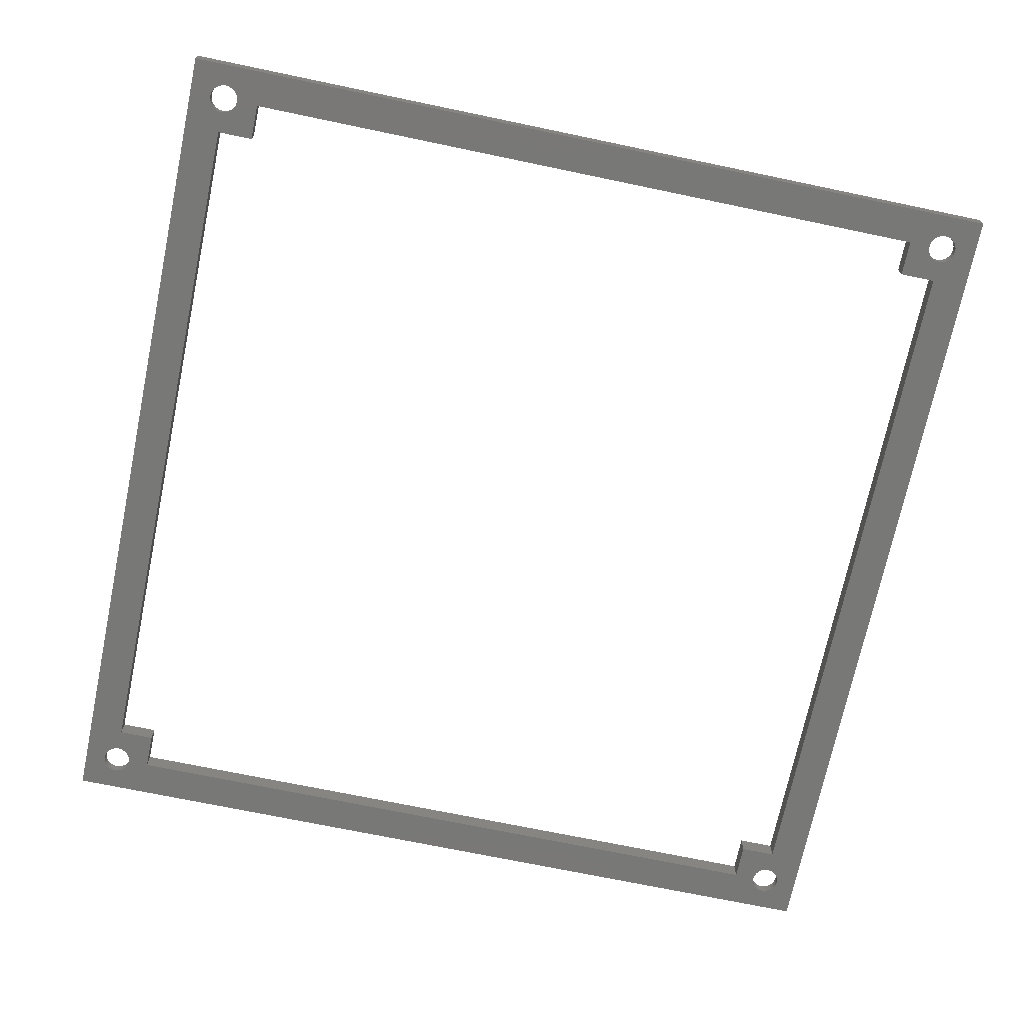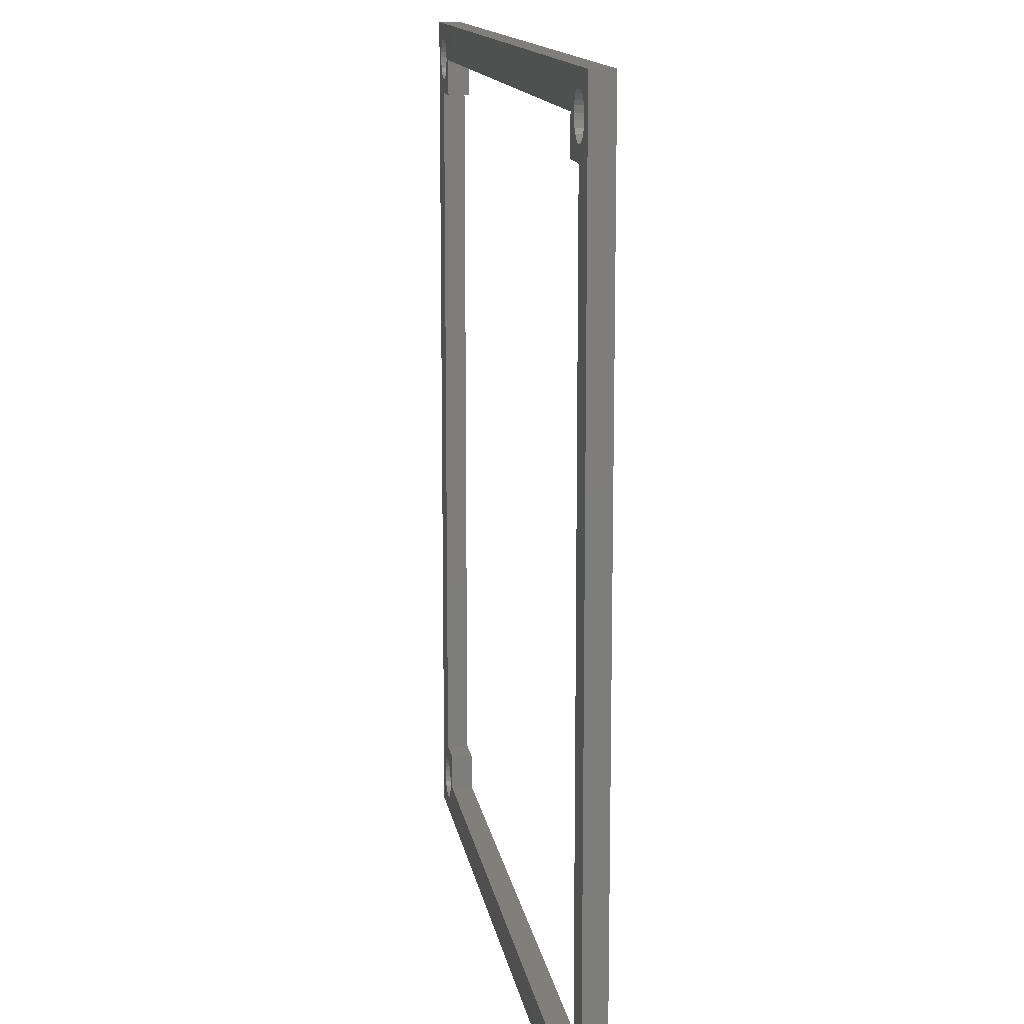
<metadata>
{"format":"stl","ext":"stl","renderer":"f3d","projection":"perspective","resolution":1024,"background":"white","views":[{"elev":-70.9,"azim":-101.8,"up":"+Z"},{"elev":13.2,"azim":81.2,"up":"+Y"}]}
</metadata>
<code>
# stl→obj: 416 verts, 848 faces
v 408.1 510 53.5
v 406.5 510 53.5
v 407.3 509.9 53.5
v 408.8 510.3 53.5
v 405.8 510.3 53.5
v 409.4 510.8 53.5
v 405.2 510.8 53.5
v 407.3 510.9 53.5
v 407.8 510.9 53.5
v 409.9 511.4 53.5
v 408.3 511.1 53.5
v 408.7 511.5 53.5
v 410.2 512.1 53.5
v 409 511.9 53.5
v 409.2 512.4 53.5
v 410.3 512.9 53.5
v 409.3 512.9 53.5
v 410.2 513.7 53.5
v 409.2 513.4 53.5
v 409 513.9 53.5
v 409.9 514.4 53.5
v 408.7 514.3 53.5
v 408.3 514.6 53.5
v 409.4 515 53.5
v 407.8 514.8 53.5
v 407.3 514.9 53.5
v 406.8 510.9 53.5
v 404.7 511.4 53.5
v 406.3 511.1 53.5
v 405.9 511.5 53.5
v 404.4 512.1 53.5
v 405.5 511.9 53.5
v 405.3 512.4 53.5
v 404.3 512.9 53.5
v 405.3 512.9 53.5
v 405.3 513.4 53.5
v 404.4 513.7 53.5
v 405.5 513.9 53.5
v 404.7 514.4 53.5
v 405.9 514.3 53.5
v 406.3 514.6 53.5
v 405.2 515 53.5
v 406.8 514.8 53.5
v 408.8 515.5 53.5
v 405.8 515.5 53.5
v 408.1 515.8 53.5
v 406.5 515.8 53.5
v 407.3 515.9 53.5
v 409.9 511.4 55
v 410.2 512.1 55
v 404.3 512.9 55
v 404.4 513.7 55
v 410.3 512.9 55
v 410.2 513.7 55
v 404.7 514.4 55
v 405.8 510.3 55
v 405.2 510.8 55
v 406.5 510 55
v 404.7 511.4 55
v 404.4 512.1 55
v 408.1 510 55
v 407.3 509.9 55
v 409.4 510.8 55
v 408.8 510.3 55
v 409.9 514.4 55
v 409.4 515 55
v 408.8 515.5 55
v 408.1 515.8 55
v 407.3 515.9 55
v 406.5 515.8 55
v 405.8 515.5 55
v 405.2 515 55
v 405.3 512.4 52
v 405.3 512.9 52
v 405.5 511.9 52
v 405.9 511.5 52
v 406.3 511.1 52
v 408.1 620 53.5
v 406.5 620 53.5
v 407.3 619.9 53.5
v 408.8 620.3 53.5
v 405.8 620.3 53.5
v 409.4 620.8 53.5
v 405.2 620.8 53.5
v 407.3 620.9 53.5
v 407.8 620.9 53.5
v 409.9 621.4 53.5
v 408.3 621.1 53.5
v 408.7 621.5 53.5
v 410.2 622.1 53.5
v 409 621.9 53.5
v 409.2 622.4 53.5
v 410.3 622.9 53.5
v 409.3 622.9 53.5
v 410.2 623.7 53.5
v 409.2 623.4 53.5
v 409 623.9 53.5
v 409.9 624.4 53.5
v 408.7 624.3 53.5
v 408.3 624.6 53.5
v 409.4 625 53.5
v 407.8 624.8 53.5
v 407.3 624.9 53.5
v 406.8 620.9 53.5
v 404.7 621.4 53.5
v 406.3 621.1 53.5
v 405.9 621.5 53.5
v 404.4 622.1 53.5
v 405.5 621.9 53.5
v 405.3 622.4 53.5
v 404.3 622.9 53.5
v 405.3 622.9 53.5
v 405.3 623.4 53.5
v 404.4 623.7 53.5
v 405.5 623.9 53.5
v 404.7 624.4 53.5
v 405.9 624.3 53.5
v 406.3 624.6 53.5
v 405.2 625 53.5
v 406.8 624.8 53.5
v 408.8 625.5 53.5
v 405.8 625.5 53.5
v 408.1 625.8 53.5
v 406.5 625.8 53.5
v 407.3 625.9 53.5
v 412.3 507.9 55
v 292.3 507.9 55
v 412.3 627.9 55
v 407.3 517.9 55
v 410.2 622.1 55
v 409.9 621.4 55
v 407.3 617.9 55
v 409.4 620.8 55
v 408.8 620.3 55
v 408.1 620 55
v 402.3 617.9 55
v 407.3 619.9 55
v 410.3 622.9 55
v 410.2 623.7 55
v 409.9 624.4 55
v 409.4 625 55
v 408.8 625.5 55
v 408.1 625.8 55
v 407.3 625.9 55
v 297.3 625.9 55
v 294.3 512.9 55
v 292.3 627.9 55
v 294.4 512.1 55
v 294.7 511.4 55
v 295.2 510.8 55
v 295.8 510.3 55
v 296.5 510 55
v 297.3 509.9 55
v 294.4 513.7 55
v 294.7 514.4 55
v 295.2 515 55
v 295.8 515.5 55
v 296.5 515.8 55
v 297.3 515.9 55
v 297.3 517.9 55
v 302.3 517.9 55
v 294.4 622.1 55
v 294.7 621.4 55
v 297.3 617.9 55
v 295.2 620.8 55
v 295.8 620.3 55
v 296.5 620 55
v 297.3 619.9 55
v 294.3 622.9 55
v 294.4 623.7 55
v 294.7 624.4 55
v 295.2 625 55
v 295.8 625.5 55
v 296.5 625.8 55
v 405.8 620.3 55
v 402.3 622.9 55
v 406.5 620 55
v 405.2 620.8 55
v 404.7 621.4 55
v 404.4 622.1 55
v 404.3 622.9 55
v 404.4 623.7 55
v 302.3 622.9 55
v 300.3 622.9 55
v 300.2 623.7 55
v 404.7 624.4 55
v 299.9 624.4 55
v 405.2 625 55
v 299.4 625 55
v 405.8 625.5 55
v 298.8 625.5 55
v 406.5 625.8 55
v 298.1 625.8 55
v 302.3 617.9 55
v 298.8 620.3 55
v 298.1 620 55
v 299.4 620.8 55
v 299.9 621.4 55
v 300.2 622.1 55
v 298.1 510 55
v 298.8 510.3 55
v 299.4 510.8 55
v 299.9 511.4 55
v 300.2 512.1 55
v 300.3 512.9 55
v 402.3 512.9 55
v 302.3 512.9 55
v 300.2 513.7 55
v 299.9 514.4 55
v 299.4 515 55
v 298.8 515.5 55
v 298.1 515.8 55
v 402.3 517.9 55
v 302.3 617.9 52
v 297.3 617.9 52
v 402.3 517.9 52
v 402.3 512.9 52
v 295.3 512.9 53.5
v 295.3 512.4 52
v 295.3 512.9 52
v 295.3 512.4 53.5
v 295.3 513.4 53.5
v 295.3 513.4 52
v 297.8 514.8 53.5
v 297.3 514.9 52
v 297.8 514.8 52
v 297.3 514.9 53.5
v 402.3 617.9 52
v 402.3 622.9 52
v 298.3 514.6 52
v 298.3 514.6 53.5
v 298.7 514.3 52
v 298.7 514.3 53.5
v 299 513.9 53.5
v 299 513.9 52
v 296.8 514.8 53.5
v 296.8 514.8 52
v 302.3 622.9 52
v 295.5 513.9 52
v 295.5 513.9 53.5
v 407.3 617.9 52
v 407.3 517.9 52
v 297.3 517.9 52
v 302.3 517.9 52
v 299.2 513.4 53.5
v 299.2 513.4 52
v 292.3 627.9 52
v 412.3 627.9 52
v 302.3 512.9 52
v 295.5 511.9 52
v 295.5 511.9 53.5
v 296.3 514.6 53.5
v 296.3 514.6 52
v 412.3 507.9 52
v 292.3 507.9 52
v 295.9 514.3 53.5
v 295.9 514.3 52
v 295.9 511.5 52
v 295.9 511.5 53.5
v 297.8 510.9 52
v 298.3 511.1 53.5
v 298.3 511.1 52
v 297.8 510.9 53.5
v 297.3 510.9 53.5
v 297.3 510.9 52
v 296.3 511.1 52
v 296.8 510.9 53.5
v 296.8 510.9 52
v 296.3 511.1 53.5
v 298.7 511.5 52
v 298.7 511.5 53.5
v 299.2 512.4 53.5
v 299.3 512.9 52
v 299.2 512.4 52
v 299.3 512.9 53.5
v 299 511.9 53.5
v 299 511.9 52
v 409 623.9 52
v 409.2 623.4 52
v 406.3 624.6 52
v 405.9 624.3 52
v 407.3 624.9 52
v 406.8 624.8 52
v 405.3 623.4 52
v 405.3 622.9 52
v 407.8 624.8 52
v 408.7 624.3 52
v 408.3 624.6 52
v 405.5 623.9 52
v 406.8 620.9 52
v 406.3 621.1 52
v 409 621.9 52
v 408.7 621.5 52
v 406.3 514.6 52
v 405.9 514.3 52
v 409.2 513.4 52
v 409.3 512.9 52
v 409.2 512.4 52
v 409 511.9 52
v 408.7 511.5 52
v 408.3 511.1 52
v 405.3 622.4 52
v 407.3 514.9 52
v 406.8 514.8 52
v 408.7 514.3 52
v 409 513.9 52
v 407.8 510.9 52
v 409.2 622.4 52
v 408.3 514.6 52
v 407.8 514.8 52
v 407.3 510.9 52
v 406.8 510.9 52
v 407.3 620.9 52
v 407.8 620.9 52
v 409.3 622.9 52
v 405.3 513.4 52
v 405.5 513.9 52
v 408.3 621.1 52
v 405.5 621.9 52
v 405.9 621.5 52
v 295.5 621.9 52
v 295.9 621.5 52
v 296.3 621.1 52
v 296.8 620.9 52
v 297.3 620.9 52
v 295.3 622.4 52
v 295.3 622.9 52
v 295.3 623.4 52
v 295.5 623.9 52
v 295.9 624.3 52
v 296.3 624.6 52
v 296.8 624.8 52
v 297.3 624.9 52
v 298.3 621.1 52
v 297.8 620.9 52
v 298.7 621.5 52
v 299 621.9 52
v 299.2 622.4 52
v 299.3 622.9 52
v 299.2 623.4 52
v 299 623.9 52
v 298.7 624.3 52
v 298.3 624.6 52
v 297.8 624.8 52
v 298.1 620 53.5
v 296.5 620 53.5
v 297.3 619.9 53.5
v 298.8 620.3 53.5
v 295.8 620.3 53.5
v 299.4 620.8 53.5
v 295.2 620.8 53.5
v 297.3 620.9 53.5
v 297.8 620.9 53.5
v 299.9 621.4 53.5
v 298.3 621.1 53.5
v 298.7 621.5 53.5
v 300.2 622.1 53.5
v 299 621.9 53.5
v 299.2 622.4 53.5
v 300.3 622.9 53.5
v 299.3 622.9 53.5
v 300.2 623.7 53.5
v 299.2 623.4 53.5
v 299 623.9 53.5
v 299.9 624.4 53.5
v 298.7 624.3 53.5
v 298.3 624.6 53.5
v 299.4 625 53.5
v 297.8 624.8 53.5
v 297.3 624.9 53.5
v 296.8 620.9 53.5
v 294.7 621.4 53.5
v 296.3 621.1 53.5
v 295.9 621.5 53.5
v 294.4 622.1 53.5
v 295.5 621.9 53.5
v 295.3 622.4 53.5
v 294.3 622.9 53.5
v 295.3 622.9 53.5
v 295.3 623.4 53.5
v 294.4 623.7 53.5
v 295.5 623.9 53.5
v 294.7 624.4 53.5
v 295.9 624.3 53.5
v 296.3 624.6 53.5
v 295.2 625 53.5
v 296.8 624.8 53.5
v 298.8 625.5 53.5
v 295.8 625.5 53.5
v 298.1 625.8 53.5
v 296.5 625.8 53.5
v 297.3 625.9 53.5
v 299.4 515 53.5
v 298.8 515.5 53.5
v 298.1 515.8 53.5
v 297.3 515.9 53.5
v 296.5 515.8 53.5
v 295.8 515.5 53.5
v 298.1 510 53.5
v 296.5 510 53.5
v 297.3 509.9 53.5
v 298.8 510.3 53.5
v 295.8 510.3 53.5
v 299.4 510.8 53.5
v 295.2 510.8 53.5
v 299.9 511.4 53.5
v 300.2 512.1 53.5
v 300.3 512.9 53.5
v 300.2 513.7 53.5
v 299.9 514.4 53.5
v 294.7 511.4 53.5
v 294.4 512.1 53.5
v 294.3 512.9 53.5
v 294.4 513.7 53.5
v 294.7 514.4 53.5
v 295.2 515 53.5
f 1 2 3
f 2 1 4
f 2 4 5
f 5 4 6
f 5 6 7
f 7 6 8
f 8 6 9
f 9 6 10
f 9 10 11
f 11 10 12
f 12 10 13
f 12 13 14
f 14 13 15
f 15 13 16
f 15 16 17
f 17 16 18
f 17 18 19
f 19 18 20
f 20 18 21
f 20 21 22
f 22 21 23
f 23 21 24
f 23 24 25
f 25 24 26
f 7 27 28
f 27 7 8
f 28 27 29
f 28 29 30
f 28 30 31
f 31 30 32
f 31 32 33
f 31 33 34
f 34 33 35
f 34 35 36
f 34 36 37
f 37 36 38
f 37 38 39
f 39 38 40
f 39 40 41
f 39 41 42
f 42 41 43
f 42 43 26
f 42 26 24
f 42 24 44
f 42 44 45
f 45 44 46
f 45 46 47
f 47 46 48
f 49 13 10
f 13 49 50
f 37 51 34
f 51 37 52
f 53 18 16
f 18 53 54
f 55 37 39
f 37 55 52
f 7 56 5
f 56 7 57
f 5 58 2
f 58 5 56
f 31 59 28
f 59 31 60
f 3 61 1
f 61 3 62
f 4 63 6
f 63 4 64
f 63 10 6
f 10 63 49
f 50 16 13
f 16 50 53
f 54 21 18
f 21 54 65
f 65 24 21
f 24 65 66
f 67 24 66
f 24 67 44
f 67 46 44
f 46 67 68
f 1 64 4
f 64 1 61
f 69 46 68
f 46 69 48
f 69 47 48
f 47 69 70
f 51 31 34
f 31 51 60
f 59 7 28
f 7 59 57
f 2 62 3
f 62 2 58
f 71 47 70
f 47 71 45
f 42 55 39
f 55 42 72
f 72 45 71
f 45 72 42
f 35 73 74
f 73 35 33
f 33 75 73
f 75 33 32
f 76 29 77
f 29 76 30
f 32 76 75
f 76 32 30
f 78 79 80
f 79 78 81
f 79 81 82
f 82 81 83
f 82 83 84
f 84 83 85
f 85 83 86
f 86 83 87
f 86 87 88
f 88 87 89
f 89 87 90
f 89 90 91
f 91 90 92
f 92 90 93
f 92 93 94
f 94 93 95
f 94 95 96
f 96 95 97
f 97 95 98
f 97 98 99
f 99 98 100
f 100 98 101
f 100 101 102
f 102 101 103
f 84 104 105
f 104 84 85
f 105 104 106
f 105 106 107
f 105 107 108
f 108 107 109
f 108 109 110
f 108 110 111
f 111 110 112
f 111 112 113
f 111 113 114
f 114 113 115
f 114 115 116
f 116 115 117
f 116 117 118
f 116 118 119
f 119 118 120
f 119 120 103
f 119 103 101
f 119 101 121
f 119 121 122
f 122 121 123
f 122 123 124
f 124 123 125
f 126 62 127
f 62 126 61
f 61 126 64
f 64 126 63
f 63 126 49
f 49 126 50
f 50 126 53
f 53 126 128
f 53 128 54
f 54 128 65
f 65 128 66
f 66 128 67
f 67 128 68
f 68 128 69
f 69 128 129
f 129 128 130
f 129 130 131
f 129 131 132
f 132 131 133
f 132 133 134
f 132 134 135
f 132 135 136
f 136 135 137
f 130 128 138
f 138 128 139
f 139 128 140
f 140 128 141
f 141 128 142
f 142 128 143
f 143 128 144
f 144 128 145
f 127 146 147
f 146 127 148
f 148 127 149
f 149 127 150
f 150 127 151
f 151 127 152
f 152 127 153
f 153 127 62
f 147 146 154
f 147 154 155
f 147 155 156
f 147 156 157
f 147 157 158
f 147 158 159
f 147 159 160
f 160 159 161
f 147 160 162
f 162 160 163
f 163 160 164
f 163 164 165
f 165 164 166
f 166 164 167
f 167 164 168
f 147 162 169
f 147 169 170
f 147 170 171
f 147 171 172
f 147 172 173
f 147 173 174
f 147 174 145
f 147 145 128
f 136 175 176
f 175 136 177
f 177 136 137
f 176 175 178
f 176 178 179
f 176 179 180
f 176 180 181
f 176 181 182
f 176 182 183
f 183 182 184
f 184 182 185
f 185 182 186
f 185 186 187
f 187 186 188
f 187 188 189
f 189 188 190
f 189 190 191
f 191 190 192
f 191 192 193
f 193 192 144
f 193 144 145
f 183 164 194
f 164 183 195
f 164 195 196
f 164 196 168
f 195 183 197
f 197 183 198
f 198 183 199
f 199 183 184
f 58 153 62
f 153 58 200
f 200 58 56
f 200 56 201
f 201 56 57
f 201 57 202
f 202 57 59
f 202 59 203
f 203 59 60
f 203 60 204
f 204 60 51
f 204 51 205
f 205 51 206
f 205 206 207
f 205 207 161
f 205 161 208
f 208 161 209
f 209 161 210
f 210 161 211
f 211 161 212
f 212 161 159
f 52 206 51
f 206 52 213
f 213 52 55
f 213 55 72
f 213 72 71
f 213 71 70
f 213 70 69
f 213 69 129
f 80 135 78
f 135 80 137
f 181 108 111
f 108 181 180
f 114 181 111
f 181 114 182
f 108 179 105
f 179 108 180
f 179 84 105
f 84 179 178
f 84 175 82
f 175 84 178
f 82 177 79
f 177 82 175
f 79 137 80
f 137 79 177
f 164 214 194
f 214 164 215
f 206 216 217
f 216 206 213
f 218 219 220
f 219 218 221
f 222 220 223
f 220 222 218
f 224 225 226
f 225 224 227
f 228 176 229
f 176 228 136
f 224 230 231
f 230 224 226
f 231 232 233
f 232 231 230
f 234 232 235
f 232 234 233
f 236 225 227
f 225 236 237
f 183 229 176
f 229 183 238
f 239 222 223
f 222 239 240
f 132 228 241
f 228 132 136
f 216 129 242
f 129 216 213
f 243 161 244
f 161 243 160
f 245 235 246
f 235 245 234
f 247 128 248
f 128 247 147
f 242 132 241
f 132 242 129
f 215 160 243
f 160 215 164
f 249 206 217
f 206 249 207
f 221 250 219
f 250 221 251
f 252 237 236
f 237 252 253
f 248 126 254
f 126 248 128
f 127 247 255
f 247 127 147
f 127 254 126
f 254 127 255
f 256 253 252
f 253 256 257
f 251 258 250
f 258 251 259
f 161 249 244
f 249 161 207
f 256 239 257
f 239 256 240
f 183 214 238
f 214 183 194
f 260 261 262
f 261 260 263
f 260 264 263
f 264 260 265
f 266 267 268
f 267 266 269
f 268 264 265
f 264 268 267
f 270 261 271
f 261 270 262
f 272 273 274
f 273 272 275
f 276 274 277
f 274 276 272
f 258 269 266
f 269 258 259
f 275 246 273
f 246 275 245
f 270 276 277
f 276 270 271
f 96 278 279
f 278 96 97
f 117 280 118
f 280 117 281
f 120 282 103
f 282 120 283
f 284 112 285
f 112 284 113
f 103 286 102
f 286 103 282
f 118 283 120
f 283 118 280
f 100 287 99
f 287 100 288
f 102 288 100
f 288 102 286
f 115 284 289
f 284 115 113
f 117 289 281
f 289 117 115
f 97 287 278
f 287 97 99
f 290 106 104
f 106 290 291
f 89 292 293
f 292 89 91
f 40 294 41
f 294 40 295
f 17 296 297
f 296 17 19
f 15 297 298
f 297 15 17
f 12 299 300
f 299 12 14
f 300 11 12
f 11 300 301
f 112 302 285
f 302 112 110
f 43 303 26
f 303 43 304
f 20 305 306
f 305 20 22
f 301 9 11
f 9 301 307
f 91 308 292
f 308 91 92
f 25 309 23
f 309 25 310
f 307 8 9
f 8 307 311
f 23 305 22
f 305 23 309
f 311 27 8
f 27 311 312
f 313 86 314
f 86 313 85
f 92 315 308
f 315 92 94
f 316 35 74
f 35 316 36
f 41 304 43
f 304 41 294
f 14 298 299
f 298 14 15
f 38 316 317
f 316 38 36
f 318 89 293
f 89 318 88
f 110 319 302
f 319 110 109
f 40 317 295
f 317 40 38
f 94 279 315
f 279 94 96
f 26 310 25
f 310 26 303
f 290 85 313
f 85 290 104
f 109 320 319
f 320 109 107
f 320 106 291
f 106 320 107
f 19 306 296
f 306 19 20
f 318 86 88
f 86 318 314
f 186 114 116
f 114 186 182
f 312 29 27
f 29 312 77
f 139 98 95
f 98 139 140
f 138 95 93
f 95 138 139
f 141 121 101
f 121 141 142
f 142 123 121
f 123 142 143
f 81 133 83
f 133 81 134
f 192 122 124
f 122 192 190
f 78 134 81
f 134 78 135
f 192 125 144
f 125 192 124
f 143 125 123
f 125 143 144
f 188 122 190
f 122 188 119
f 140 101 98
f 101 140 141
f 130 93 90
f 93 130 138
f 119 186 116
f 186 119 188
f 131 90 87
f 90 131 130
f 133 87 83
f 87 133 131
f 255 265 254
f 265 255 268
f 268 255 266
f 266 255 258
f 258 255 250
f 250 255 219
f 219 255 220
f 220 255 247
f 254 265 311
f 220 247 223
f 223 247 239
f 239 247 257
f 257 247 253
f 253 247 237
f 237 247 225
f 225 247 243
f 243 247 215
f 215 247 321
f 215 321 322
f 215 322 323
f 215 323 214
f 214 323 324
f 214 324 325
f 321 247 326
f 326 247 327
f 327 247 328
f 328 247 329
f 329 247 330
f 330 247 331
f 331 247 332
f 332 247 333
f 333 247 282
f 254 297 248
f 297 254 298
f 298 254 299
f 299 254 300
f 300 254 301
f 301 254 307
f 307 254 311
f 248 297 296
f 248 296 306
f 248 306 305
f 248 305 309
f 248 309 310
f 248 310 303
f 248 303 242
f 242 303 216
f 248 242 241
f 248 241 292
f 292 241 293
f 293 241 318
f 318 241 314
f 314 241 313
f 248 292 308
f 248 308 315
f 248 315 279
f 248 279 278
f 248 278 287
f 248 287 288
f 248 288 286
f 248 286 282
f 248 282 247
f 214 334 238
f 334 214 335
f 335 214 325
f 238 334 336
f 238 336 337
f 238 337 338
f 238 338 339
f 238 339 229
f 229 339 285
f 285 339 284
f 284 339 340
f 284 340 341
f 284 341 289
f 289 341 342
f 289 342 281
f 281 342 343
f 281 343 280
f 280 343 344
f 280 344 283
f 283 344 333
f 283 333 282
f 229 241 228
f 241 229 291
f 241 291 290
f 241 290 313
f 291 229 320
f 320 229 319
f 319 229 302
f 302 229 285
f 265 312 311
f 312 265 260
f 312 260 77
f 77 260 262
f 77 262 76
f 76 262 270
f 76 270 75
f 75 270 277
f 75 277 73
f 73 277 274
f 73 274 273
f 73 273 74
f 74 273 249
f 74 249 217
f 74 217 216
f 74 216 316
f 316 216 317
f 317 216 295
f 295 216 294
f 294 216 304
f 304 216 303
f 246 249 273
f 249 246 244
f 244 246 235
f 244 235 232
f 244 232 230
f 244 230 226
f 244 226 225
f 244 225 243
f 345 346 347
f 346 345 348
f 346 348 349
f 349 348 350
f 349 350 351
f 351 350 352
f 352 350 353
f 353 350 354
f 353 354 355
f 355 354 356
f 356 354 357
f 356 357 358
f 358 357 359
f 359 357 360
f 359 360 361
f 361 360 362
f 361 362 363
f 363 362 364
f 364 362 365
f 364 365 366
f 366 365 367
f 367 365 368
f 367 368 369
f 369 368 370
f 351 371 372
f 371 351 352
f 372 371 373
f 372 373 374
f 372 374 375
f 375 374 376
f 375 376 377
f 375 377 378
f 378 377 379
f 378 379 380
f 378 380 381
f 381 380 382
f 381 382 383
f 383 382 384
f 383 384 385
f 383 385 386
f 386 385 387
f 386 387 370
f 386 370 368
f 386 368 388
f 386 388 389
f 389 388 390
f 389 390 391
f 391 390 392
f 351 166 349
f 166 351 165
f 349 167 346
f 167 349 166
f 346 168 347
f 168 346 167
f 347 196 345
f 196 347 168
f 348 196 195
f 196 348 345
f 348 197 350
f 197 348 195
f 174 392 145
f 392 174 391
f 171 381 383
f 381 171 170
f 197 354 350
f 354 197 198
f 198 357 354
f 357 198 199
f 191 368 189
f 368 191 388
f 173 386 389
f 386 173 172
f 184 362 360
f 362 184 185
f 163 351 372
f 351 163 165
f 145 390 193
f 390 145 392
f 199 360 357
f 360 199 184
f 185 365 362
f 365 185 187
f 172 383 386
f 383 172 171
f 193 388 191
f 388 193 390
f 187 368 365
f 368 187 189
f 162 372 375
f 372 162 163
f 169 375 378
f 375 169 162
f 170 378 381
f 378 170 169
f 173 391 174
f 391 173 389
f 211 393 210
f 393 211 394
f 159 395 212
f 395 159 396
f 212 394 211
f 394 212 395
f 159 397 396
f 397 159 158
f 157 397 158
f 397 157 398
f 399 400 401
f 400 399 402
f 400 402 403
f 403 402 404
f 403 404 405
f 405 404 264
f 264 404 263
f 263 404 406
f 263 406 261
f 261 406 271
f 271 406 407
f 271 407 276
f 276 407 272
f 272 407 408
f 272 408 275
f 275 408 409
f 275 409 245
f 245 409 234
f 234 409 410
f 234 410 233
f 233 410 231
f 231 410 393
f 231 393 224
f 224 393 227
f 405 267 411
f 267 405 264
f 411 267 269
f 411 269 259
f 411 259 412
f 412 259 251
f 412 251 221
f 412 221 413
f 413 221 218
f 413 218 222
f 413 222 414
f 414 222 240
f 414 240 415
f 415 240 256
f 415 256 252
f 415 252 416
f 416 252 236
f 416 236 227
f 416 227 393
f 416 393 394
f 416 394 398
f 398 394 395
f 398 395 397
f 397 395 396
f 209 393 410
f 393 209 210
f 146 412 413
f 412 146 148
f 148 411 412
f 411 148 149
f 205 409 408
f 409 205 208
f 208 410 409
f 410 208 209
f 400 153 401
f 153 400 152
f 156 398 157
f 398 156 416
f 404 201 202
f 201 404 402
f 155 414 415
f 414 155 154
f 149 405 411
f 405 149 150
f 405 151 403
f 151 405 150
f 399 153 200
f 153 399 401
f 202 406 404
f 406 202 203
f 154 413 414
f 413 154 146
f 156 415 416
f 415 156 155
f 400 151 152
f 151 400 403
f 203 407 406
f 407 203 204
f 399 201 402
f 201 399 200
f 204 408 407
f 408 204 205
f 387 333 370
f 333 387 332
f 359 339 338
f 339 359 361
f 363 341 340
f 341 363 364
f 336 358 337
f 358 336 356
f 324 352 325
f 352 324 371
f 334 356 336
f 356 334 355
f 364 342 341
f 342 364 366
f 323 371 324
f 371 323 373
f 322 373 323
f 373 322 374
f 376 322 321
f 322 376 374
f 361 340 339
f 340 361 363
f 385 330 331
f 330 385 384
f 358 338 337
f 338 358 359
f 329 380 328
f 380 329 382
f 370 344 369
f 344 370 333
f 387 331 332
f 331 387 385
f 384 329 330
f 329 384 382
f 367 342 366
f 342 367 343
f 335 352 353
f 352 335 325
f 377 321 326
f 321 377 376
f 369 343 367
f 343 369 344
f 334 353 355
f 353 334 335
f 379 326 327
f 326 379 377
f 380 327 328
f 327 380 379

</code>
